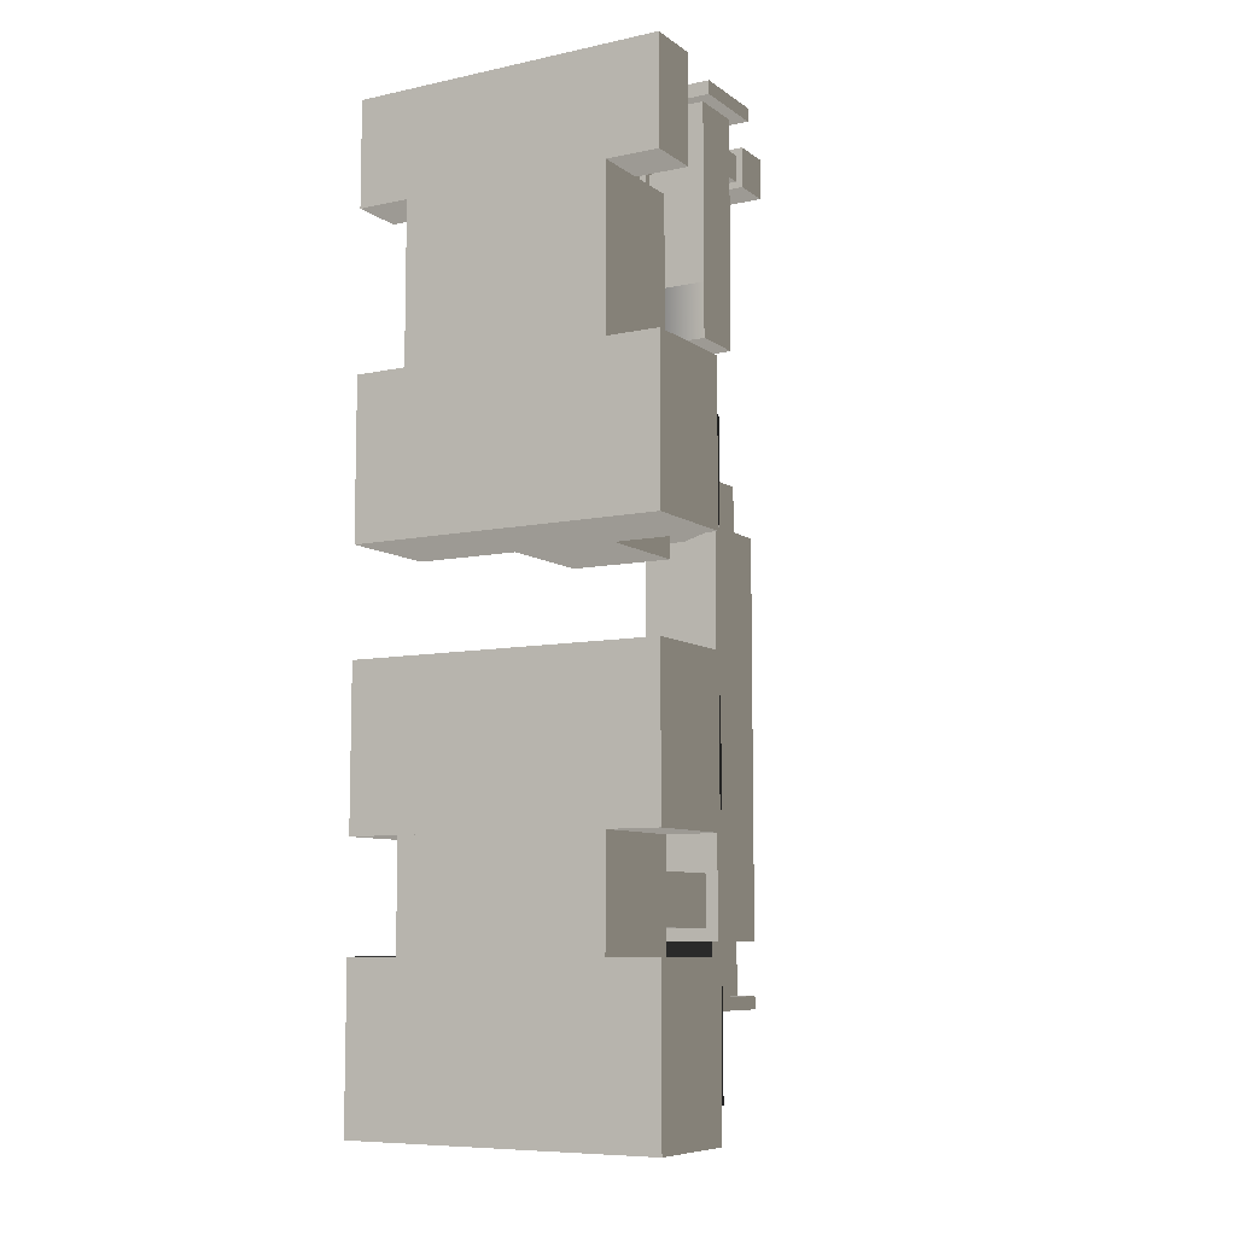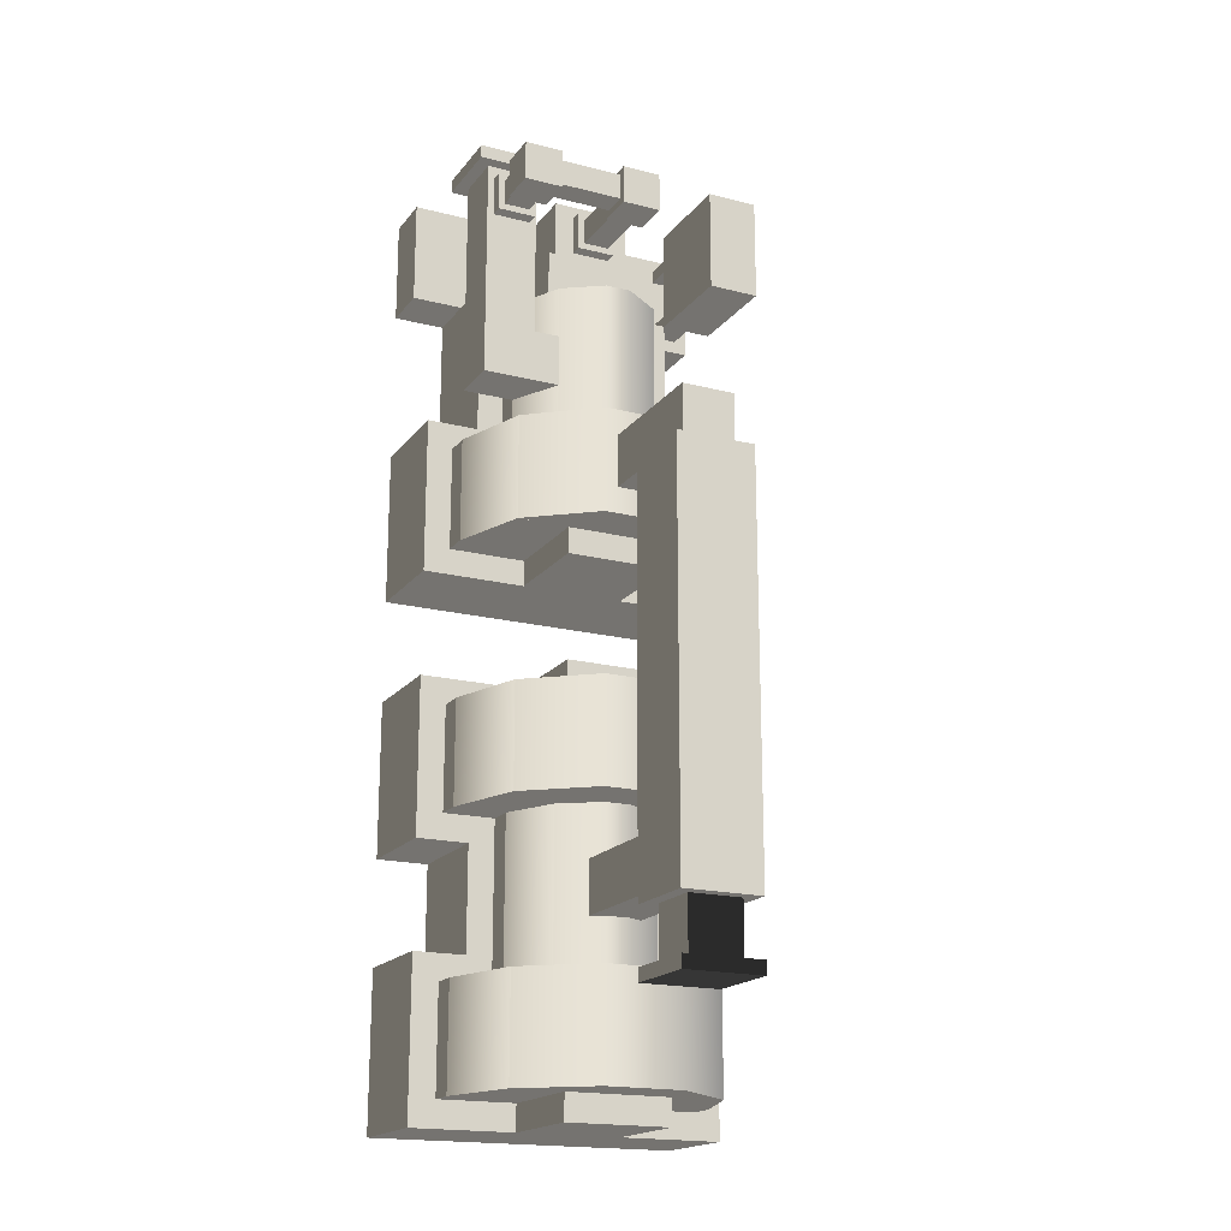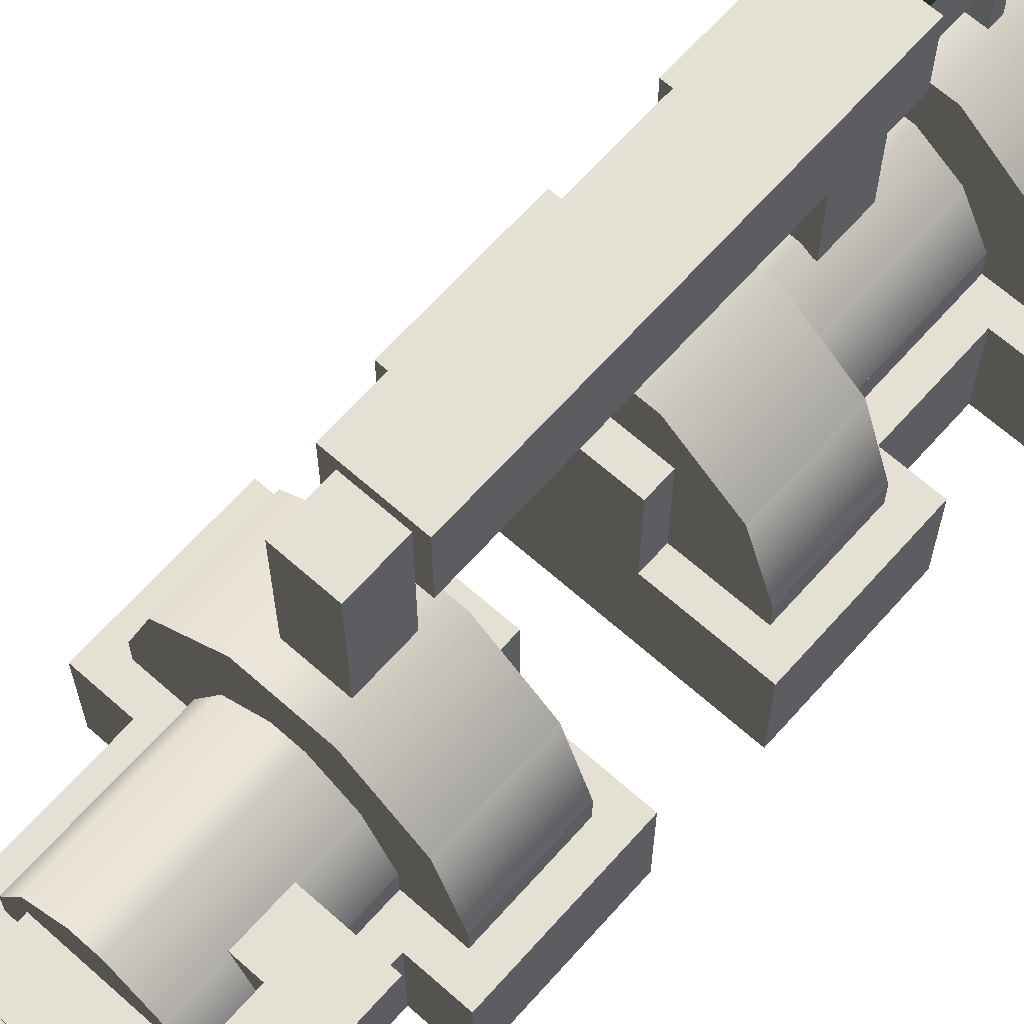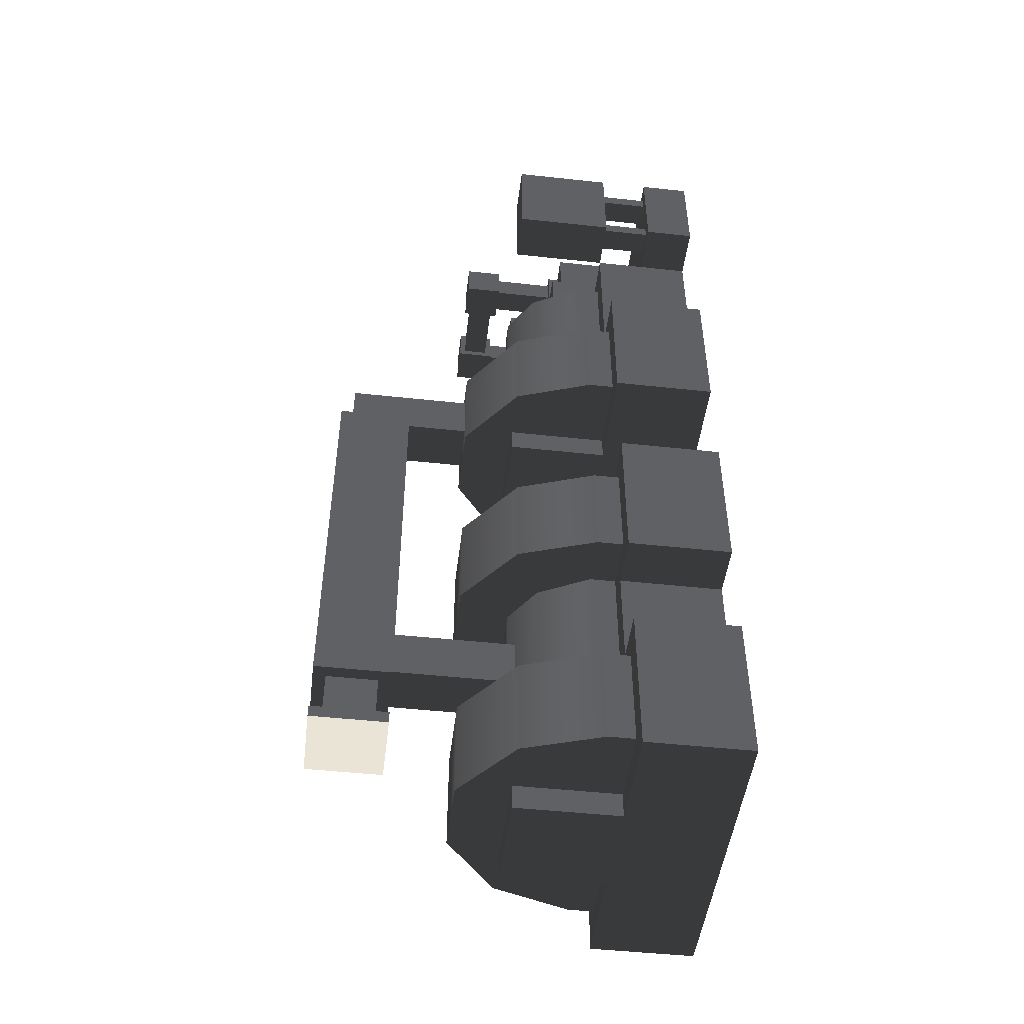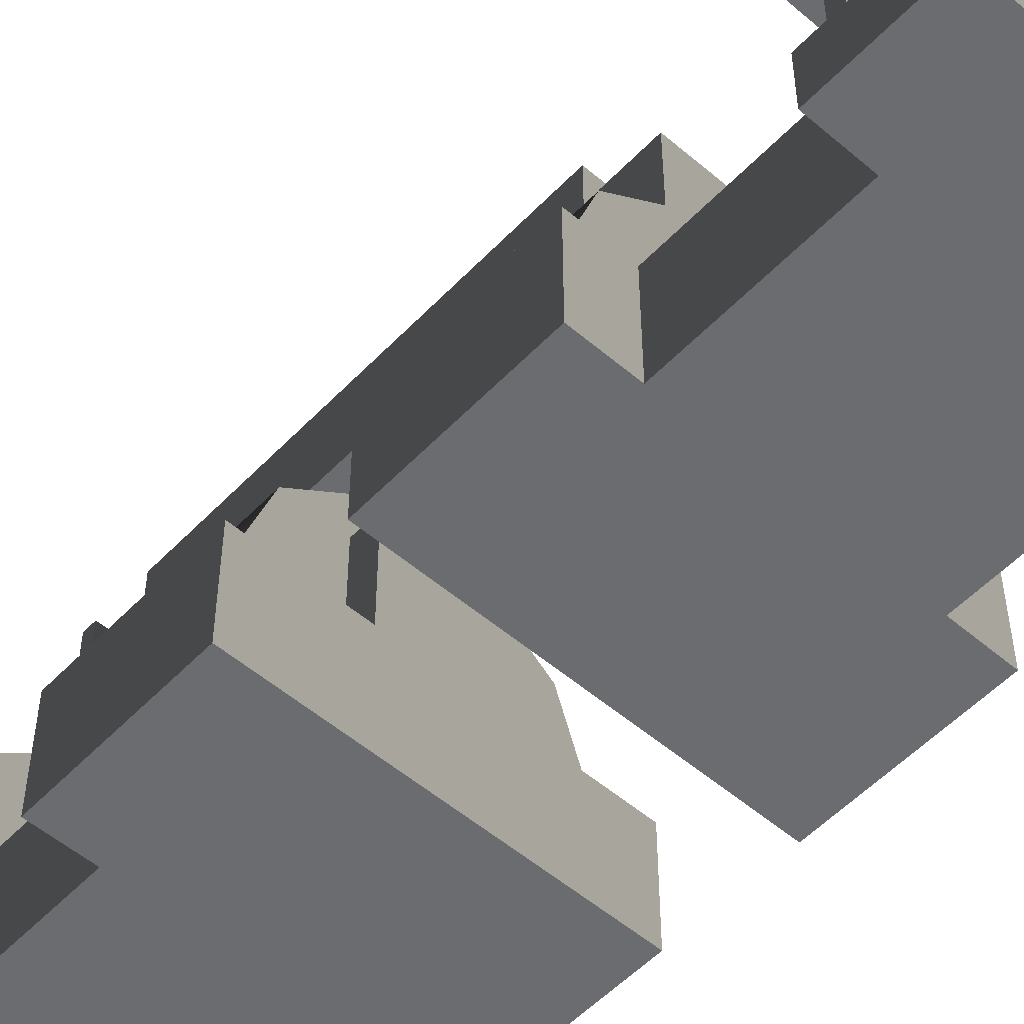
<metadata>
{"format":"obj","ext":"obj","renderer":"f3d","projection":"perspective","resolution":1024,"background":"white","views":[{"elev":-8.4,"azim":29.9,"up":"+Z"},{"elev":-18.6,"azim":154.1,"up":"+Z"},{"elev":66.0,"azim":41.7,"up":"+Y"},{"elev":-48.5,"azim":-96.9,"up":"+Z"},{"elev":-53.7,"azim":-42.3,"up":"+Y"}]}
</metadata>
<code>
o base
v 1.313 0.875 0.375
v 1.688 0.875 0.375
v 1.688 0.875 0.75
v 1.313 0.875 0.75
v 1 0 -0.25
v 0 0 -0.25
v 0 0 -2e-05
v 1 0 -2e-05
v -0.75 0.25 -2.75
v -0.5 1 -2.75
v -0.5 1 -1.75
v -0.75 0.25 -1.75
v 1.688 0.75 0.375
v 1.313 0.75 0.375
v 1.313 0.75 0.75
v 1.688 0.75 0.75
v 1.25 0.25 -0.75
v 1.25 0.75 -0.75
v 1.25 0.75 0.875
v 1.25 0.25 0.875
v 0.125 2.125 -2.5
v 0.125 2.875 -2.5
v 0.875 2.875 -2.5
v 0.875 2.125 -2.5
v 0 2e-06 -8
v 0 1 -8
v 0 1 -7.75
v 0 2e-06 -7.75
v 1 1 -7.75
v 1 2e-06 -7.75
v 1 1 -8
v 1 2e-06 -8
v 0 1e-06 -4.25
v 0 1 -4.25
v 0 1 -4
v 0 1e-06 -4
v 1 1 -4
v 1 1e-06 -4
v 1 1 -4.25
v 1 1e-06 -4.25
v 1.75 0.75 0.875
v 1.75 0.25 0.875
v 1.5 1 -1.75
v 1.75 0.25 -1.75
v 1.5 1 -2.75
v 1.75 0.25 -2.75
v 1.75 0.75 -0.75
v 1.75 0.25 -0.75
v 0.875 1.5 -1.75
v 0.875 1.5 -2.75
v 1.5 1 -2.75
v 0.625 0.5 0.4375
v 0.375 0.5 0.4375
v 0.375 0.5 0.6875
v 0.625 0.5 0.6875
v 0 0.75 -1.75
v 0.375 1 -1.75
v 0.375 1 -0.25
v 0 0.75 -0.25
v 0.625 1 -0.25
v 1 0.75 -0.25
v 0.625 1 -1.75
v 1 0.75 -1.75
v 1.125 0.125 0.875
v 1.125 0.875 0.875
v 1.125 0.875 1
v 1.125 0.125 1
v 1.875 0.875 1
v 1.875 0.125 1
v 1.875 0.875 0.875
v 1.875 0.125 0.875
v 0.125 -0.375 0.25
v 0.125 0.375 0.25
v 0.125 0.375 0.875
v 0.125 -0.375 0.875
v -0.25 0.25 -1.75
v -0.25 0.25 -0.25
v 1.25 0.25 -0.25
v 1.25 0.25 -1.75
v 0.3125 0.375 0.375
v 0.3125 0.5 0.375
v 0.3125 0.5 0.75
v 0.3125 0.375 0.75
v -1 -1 1
v -1 -0.5 1
v 2 -0.5 1
v 2 -1 1
v 2 -0.5 -2.1e-05
v 2 -1 -2.1e-05
v -1 -0.5 -2e-05
v -1 -1 -2.1e-05
v -0.8748 -0.5 0.125
v -0.8748 0 0.125
v -0.8748 0 0.25
v -0.8748 -0.5 0.25
v 0.875 0.375 0.875
v 0.875 -0.375 0.875
v -0.6248 0 0.25
v -0.6248 -0.5 0.25
v -0.25 0 -1.75
v -0.25 0 -0.25
v 1.25 0 -0.25
v 1.25 0 -1.75
v -0.6248 0 0.125
v -0.6248 -0.5 0.125
v -0.75 1e-06 -2.75
v -0.75 0.25 -2.75
v -0.75 0 -1.75
v 0.875 0.375 0.25
v 0.875 -0.375 0.25
v 1.75 0 -1.75
v 0.6875 0.5 0.75
v 0.6875 0.375 0.75
v 1.75 0.25 -2.75
v 1.75 1e-06 -2.75
v -1 -1 -3
v -1 1e-06 -3
v -1 0 -1.5
v -1 -1 -1.5
v 2 0 -1.5
v 2 -1 -1.5
v 2 1e-06 -3
v 2 -1 -3
v 0.6875 0.5 0.375
v 0.6875 0.375 0.375
v 0.875 2.125 -6.375
v 0.125 2.125 -6.375
v 0.375 1.125 0.4375
v 0.625 1.125 0.4375
v 0.625 1.125 0.6875
v 0.375 1.125 0.6875
v -0.8748 -0.5 0.75
v -0.8748 0 0.75
v -0.8748 0 0.875
v -0.8748 -0.5 0.875
v -0.5 -1 -1.5
v -0.5 0 -1.5
v -0.5 0 -2e-05
v -0.5 -1 -2.1e-05
v -0.6248 0 0.875
v -0.6248 -0.5 0.875
v 0 -0.5 -2.1e-05
v 0 0.5 -2e-05
v 0 0.5 0.25
v 0 -0.5 0.25
v 1.5 0 -2.1e-05
v 1.5 -1 -2.1e-05
v 1.5 0 -1.5
v 1.5 -1 -1.5
v -0.6248 0 0.75
v -0.6248 -0.5 0.75
v 1 0.5 0.25
v 1 -0.5 0.25
v 0.6875 1.188 0.4375
v 0.6875 1.438 0.4375
v 0.6875 1.438 0.6875
v 0.6875 1.188 0.6875
v 1.312 1.438 0.6875
v 1.312 1.188 0.6875
v 1 0.5 -2e-05
v 1 -0.5 -2.1e-05
v 1.312 1.438 0.4375
v 1.312 1.188 0.4375
v -0.9998 0 -0
v -0.9998 1 -0
v -0.9998 1 1
v -0.9998 0 1
v -0.4998 1 1
v -0.4998 0 1
v 1.313 1.125 0.375
v 1.313 1.5 0.375
v 1.313 1.5 0.75
v 1.313 1.125 0.75
v 1.688 1.5 0.75
v 1.688 1.125 0.75
v -0.4998 1 -0
v -0.4998 0 -0
v 1.688 1.5 0.375
v 1.688 1.125 0.375
v 1.375 0.875 0.4375
v 1.375 1.125 0.4375
v 1.375 1.125 0.6875
v 1.375 0.875 0.6875
v 1.25 0.25 -0.75
v 1.75 0.25 -0.75
v 1.75 0.25 -1.25
v 1.25 0.25 -1.25
v 1.625 1.125 0.6875
v 1.625 0.875 0.6875
v 1.625 1.125 0.4375
v 1.625 0.875 0.4375
v 1.75 0.75 -0.75
v 1.75 0.75 -1.25
v 1 0.75 -1.25
v 0.125 2.875 -6.375
v 0.875 2.875 -6.375
v 0 0.5 -0.25
v 1 0.75 -0.75
v 2 -1 -5.5
v -1 -1 -5.5
v -1 -1 -4
v 2 -1 -4
v 1 0.5 -0.25
v 2 1e-06 -4
v 2 1e-06 -5.5
v -1 1e-06 -5.5
v -1 1e-06 -4
v -0.5 1 -2.75
v 0.125 1.5 -2.75
v 0.125 1.5 -1.75
v 0.3125 1.5 0.375
v 0.6875 1.5 0.375
v 0.6875 1.5 0.75
v 0.3125 1.5 0.75
v 0.6875 1.125 0.375
v 0.3125 1.125 0.375
v 0.3125 1.125 0.75
v 0.6875 1.125 0.75
v 0.25 2.75 -2.5
v 0.75 2.75 -2.5
v 0.75 2.75 -2
v 0.25 2.75 -2
v 0.75 1.5 -2.5
v 0.25 1.5 -2.5
v 0.25 1.5 -2
v 0.75 1.5 -2
v 0 1e-06 -3
v 0 1 -3
v 0 1 -2.75
v 0 1e-06 -2.75
v 1 1 -2.75
v 1 1e-06 -2.75
v 1 1 -3
v 1 1e-06 -3
v 0.25 0.9375 -6.25
v 0.25 2.125 -6.25
v 0.25 2.125 -5.75
v 0.25 0.9375 -5.75
v 0.75 2.125 -5.75
v 0.75 0.9375 -5.75
v 0.75 2.125 -6.25
v 0.75 0.9375 -6.25
v 0 0.75 -6.75
v 0.375 1 -6.75
v 0.375 1 -5.25
v 0 0.75 -5.25
v 0.625 1 -5.25
v 1 0.75 -5.25
v 0.625 1 -6.75
v 1 0.75 -6.75
v -0.25 0.25 -6.75
v -0.25 0.25 -5.25
v 1.25 0.25 -5.25
v 1.25 0.25 -6.75
v -0.25 1e-06 -6.75
v -0.25 1e-06 -5.25
v 1.25 1e-06 -5.25
v 1.25 1e-06 -6.75
v -0.5 1 -7.75
v 0.125 1.5 -7.75
v 0.125 1.5 -6.75
v -0.5 1 -6.75
v 0.875 1.5 -6.75
v 1.5 1 -6.75
v 0.875 1.5 -7.75
v 1.5 1 -7.75
v -0.75 0.25 -7.75
v -0.75 0.25 -6.75
v 1.75 0.25 -6.75
v 1.75 0.25 -7.75
v -0.75 2e-06 -7.75
v -0.75 1e-06 -6.75
v 1.75 1e-06 -6.75
v 1.75 2e-06 -7.75
v -1 -1 -8
v -1 2e-06 -8
v -1 1e-06 -6.5
v -1 -1 -6.5
v 2 1e-06 -6.5
v 2 -1 -6.5
v 2 2e-06 -8
v 2 -1 -8
v -0.5 -1 -6.5
v -0.5 1e-06 -6.5
v -0.5 1e-06 -5.5
v -0.5 -1 -5.5
v 1.5 1e-06 -5.5
v 1.5 -1 -5.5
v 1.5 1e-06 -6.5
v 1.5 -1 -6.5
v -0.5 1 -5.25
v 0.125 1.5 -5.25
v 0.125 1.5 -4.25
v -0.5 1 -4.25
v 0.875 1.5 -4.25
v 1.5 1 -4.25
v 0.875 1.5 -5.25
v 1.5 1 -5.25
v -0.75 0.25 -5.25
v -0.75 0.25 -4.25
v 1.75 0.25 -4.25
v 1.75 0.25 -5.25
v -0.75 1e-06 -5.25
v -0.75 1e-06 -4.25
v 1.75 1e-06 -4.25
v 1.75 1e-06 -5.25
v 0.2502 2.75 -5.957
v 0.2502 2.25 -5.957
v 0.2502 2.25 -6.881
v 0.2502 2.75 -6.881
v 0.7502 2.75 -6.881
v 0.7502 2.25 -6.881
v 0.7502 2.25 -5.957
v 0.7502 2.75 -5.957
v 0.1252 2.875 -6.881
v 0.1252 2.125 -6.881
v 0.1252 2.125 -7.006
v 0.1252 2.875 -7.006
v 0.8752 2.125 -7.006
v 0.8752 2.875 -7.006
v 0.8752 2.125 -6.881
v 0.8752 2.875 -6.881
f 4 3 2 1
f 8 7 6 5
f 12 11 10 9
f 16 15 14 13
f 20 19 18 17
f 24 23 22 21
f 28 27 26 25
f 30 29 27 28
f 32 31 29 30
f 25 26 31 32
f 27 29 31 26
f 30 28 25 32
f 36 35 34 33
f 38 37 35 36
f 40 39 37 38
f 33 34 39 40
f 35 37 39 34
f 38 36 33 40
f 42 41 19 20
f 44 43 11 12
f 46 45 43 44
f 9 10 45 46
f 48 47 41 42
f 11 43 45 10
f 17 18 47 48
f 51 50 49 43
f 55 54 53 52
f 44 12 9 46
f 19 41 47 18
f 59 58 57 56
f 42 20 17 48
f 61 60 58 59
f 63 62 60 61
f 67 66 65 64
f 69 68 66 67
f 56 57 62 63
f 71 70 68 69
f 75 74 73 72
f 58 60 62 57
f 64 65 70 71
f 66 68 70 65
f 77 59 56 76
f 78 61 59 77
f 79 63 61 78
f 76 56 63 79
f 69 67 64 71
f 83 82 81 80
f 87 86 85 84
f 89 88 86 87
f 85 86 88 90
f 87 84 91 89
f 84 85 90 91
f 91 90 88 89
f 95 94 93 92
f 59 61 63 56
f 78 77 76 79
f 97 96 74 75
f 99 98 94 95
f 101 77 76 100
f 102 78 77 101
f 103 79 78 102
f 100 76 79 103
f 105 104 98 99
f 102 101 100 103
f 108 12 107 106
f 110 109 96 97
f 72 73 109 110
f 74 96 109 73
f 111 44 12 108
f 113 112 82 83
f 92 93 104 105
f 115 114 44 111
f 106 107 114 115
f 12 44 114 107
f 111 108 106 115
f 119 118 117 116
f 94 98 104 93
f 97 75 72 110
f 121 120 118 119
f 123 122 120 121
f 99 95 92 105
f 116 117 122 123
f 125 124 112 113
f 80 81 124 125
f 82 112 124 81
f 113 83 80 125
f 24 21 127 126
f 131 130 129 128
f 135 134 133 132
f 118 120 122 117
f 121 119 116 123
f 139 138 137 136
f 141 140 134 135
f 145 144 143 142
f 147 146 138 139
f 149 148 146 147
f 136 137 148 149
f 138 146 148 137
f 151 150 140 141
f 153 152 144 145
f 132 133 150 151
f 147 139 136 149
f 157 156 155 154
f 134 140 150 133
f 141 135 132 151
f 159 158 156 157
f 161 160 152 153
f 163 162 158 159
f 154 155 162 163
f 167 166 165 164
f 169 168 166 167
f 156 158 162 155
f 159 157 154 163
f 173 172 171 170
f 175 174 172 173
f 177 176 168 169
f 164 165 176 177
f 179 178 174 175
f 166 168 176 165
f 170 171 178 179
f 172 174 178 171
f 175 173 170 179
f 169 167 164 177
f 183 182 181 180
f 187 186 185 184
f 189 188 182 183
f 191 190 188 189
f 186 193 192 185
f 187 194 193 186
f 21 22 195 127
f 142 143 160 161
f 127 195 196 126
f 126 196 23 24
f 22 23 196 195
f 53 128 129 52
f 7 143 197 6
f 184 198 194 187
f 180 181 190 191
f 144 152 160 143
f 182 188 190 181
f 185 192 198 184
f 189 183 180 191
f 153 145 142 161
f 202 201 200 199
f 8 160 143 7
f 5 203 160 8
f 6 197 203 5
f 143 160 203 197
f 199 205 204 202
f 200 206 205 199
f 15 4 1 14
f 201 207 206 200
f 193 194 198 192
f 16 3 4 15
f 13 2 3 16
f 202 204 207 201
f 207 204 205 206
f 11 210 209 208
f 14 1 2 13
f 43 49 210 11
f 208 209 50 51
f 214 213 212 211
f 55 130 131 54
f 210 49 50 209
f 43 11 208 51
f 52 129 130 55
f 218 217 216 215
f 222 221 220 219
f 218 213 214 217
f 215 212 213 218
f 54 131 128 53
f 216 211 212 215
f 226 225 224 223
f 225 222 219 224
f 226 221 222 225
f 217 214 211 216
f 223 220 221 226
f 224 219 220 223
f 230 229 228 227
f 232 231 229 230
f 234 233 231 232
f 227 228 233 234
f 229 231 233 228
f 232 230 227 234
f 238 237 236 235
f 240 239 237 238
f 242 241 239 240
f 235 236 241 242
f 237 239 241 236
f 240 238 235 242
f 246 245 244 243
f 248 247 245 246
f 250 249 247 248
f 243 244 249 250
f 245 247 249 244
f 252 246 243 251
f 253 248 246 252
f 254 250 248 253
f 251 243 250 254
f 246 248 250 243
f 253 252 251 254
f 256 252 251 255
f 257 253 252 256
f 258 254 253 257
f 255 251 254 258
f 257 256 255 258
f 262 261 260 259
f 264 263 261 262
f 266 265 263 264
f 259 260 265 266
f 261 263 265 260
f 268 262 259 267
f 269 264 262 268
f 270 266 264 269
f 267 259 266 270
f 262 264 266 259
f 272 268 267 271
f 273 269 268 272
f 274 270 269 273
f 271 267 270 274
f 268 269 270 267
f 273 272 271 274
f 278 277 276 275
f 280 279 277 278
f 282 281 279 280
f 275 276 281 282
f 277 279 281 276
f 280 278 275 282
f 286 285 284 283
f 288 287 285 286
f 290 289 287 288
f 283 284 289 290
f 285 287 289 284
f 288 286 283 290
f 294 293 292 291
f 296 295 293 294
f 298 297 295 296
f 291 292 297 298
f 293 295 297 292
f 296 294 291 298
f 300 294 291 299
f 301 296 294 300
f 302 298 296 301
f 299 291 298 302
f 304 300 299 303
f 305 301 300 304
f 306 302 301 305
f 303 299 302 306
f 300 301 302 299
f 305 304 303 306
f 310 309 308 307
f 314 313 312 311
f 309 312 313 308
f 311 310 307 314
f 318 317 316 315
f 320 319 317 318
f 322 321 319 320
f 315 316 321 322
f 317 319 321 316
f 320 318 315 322

</code>
